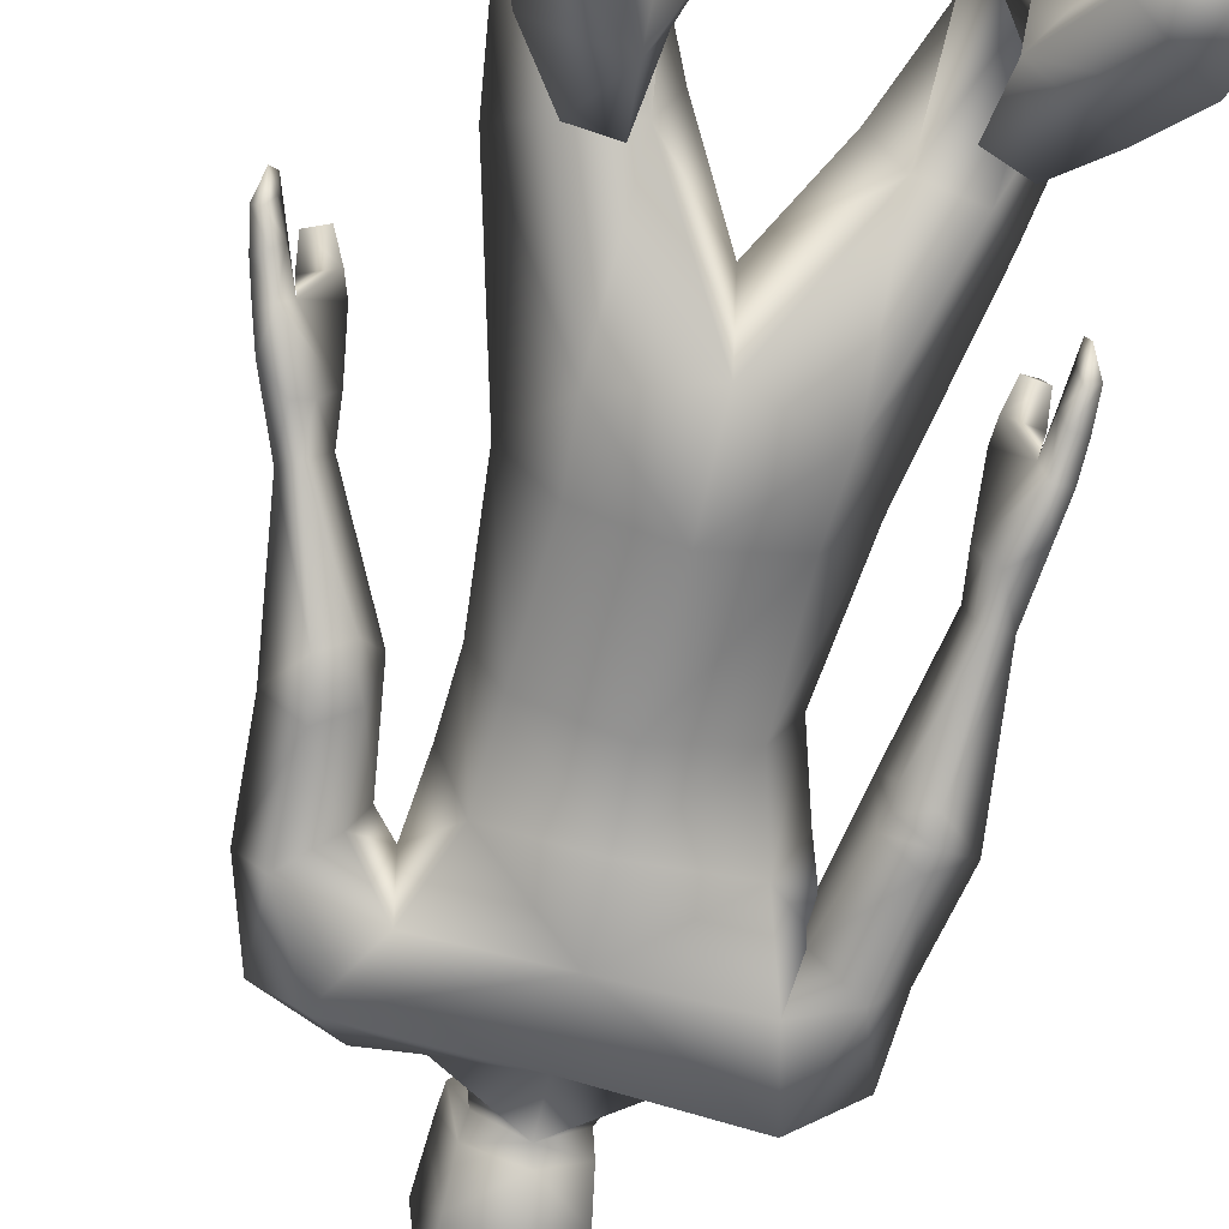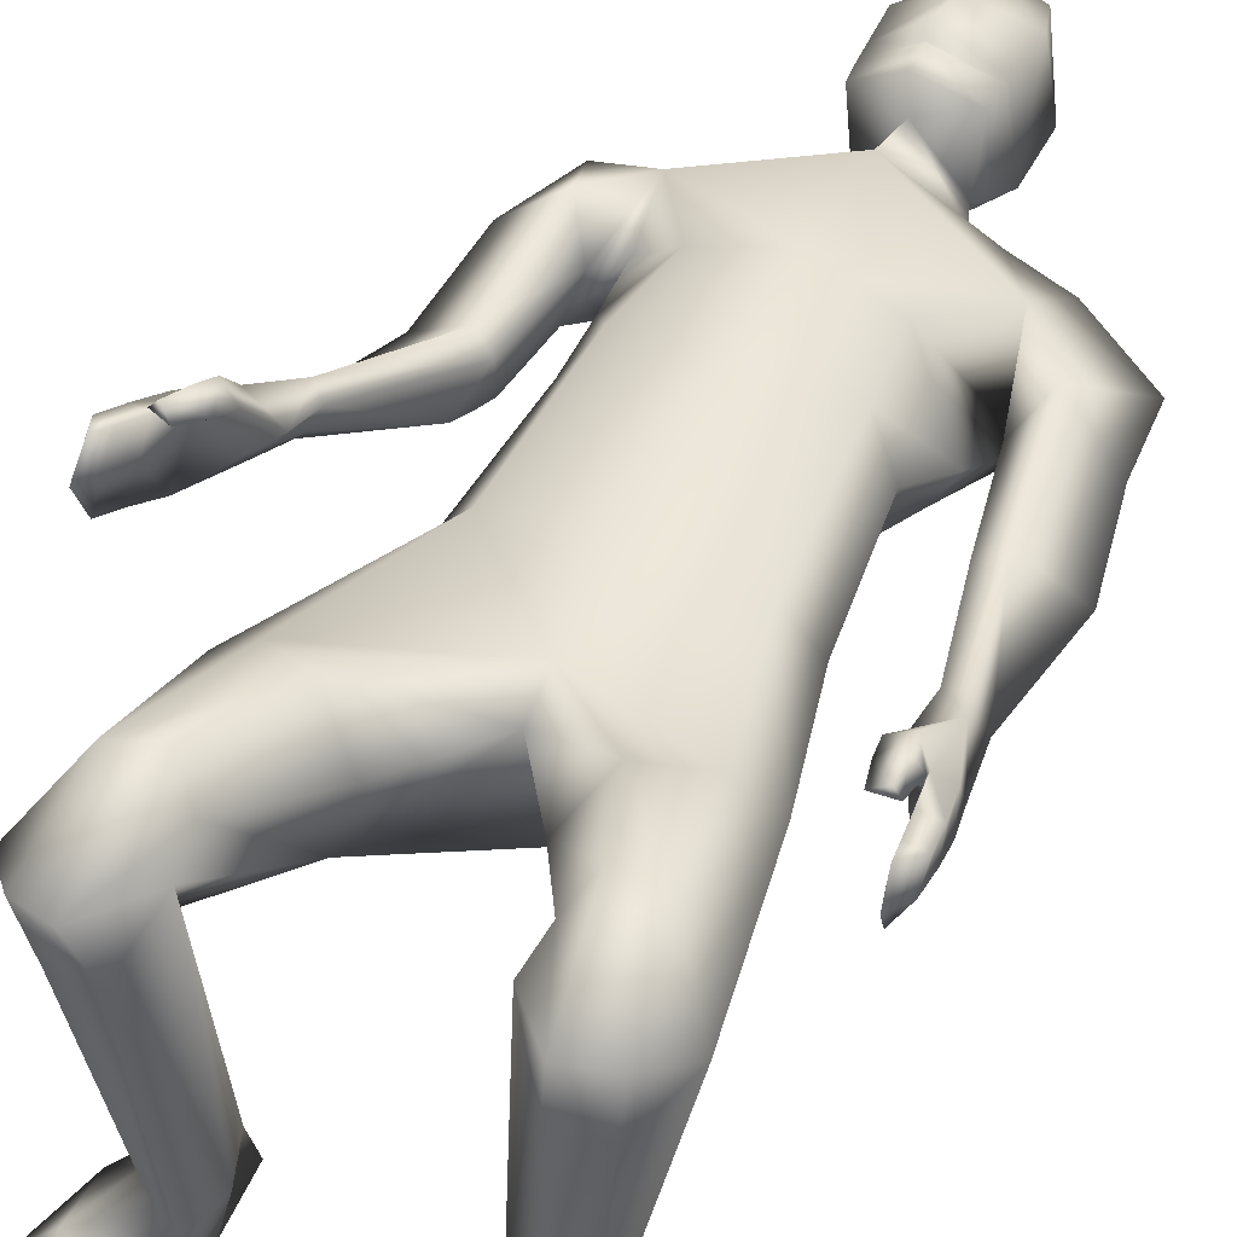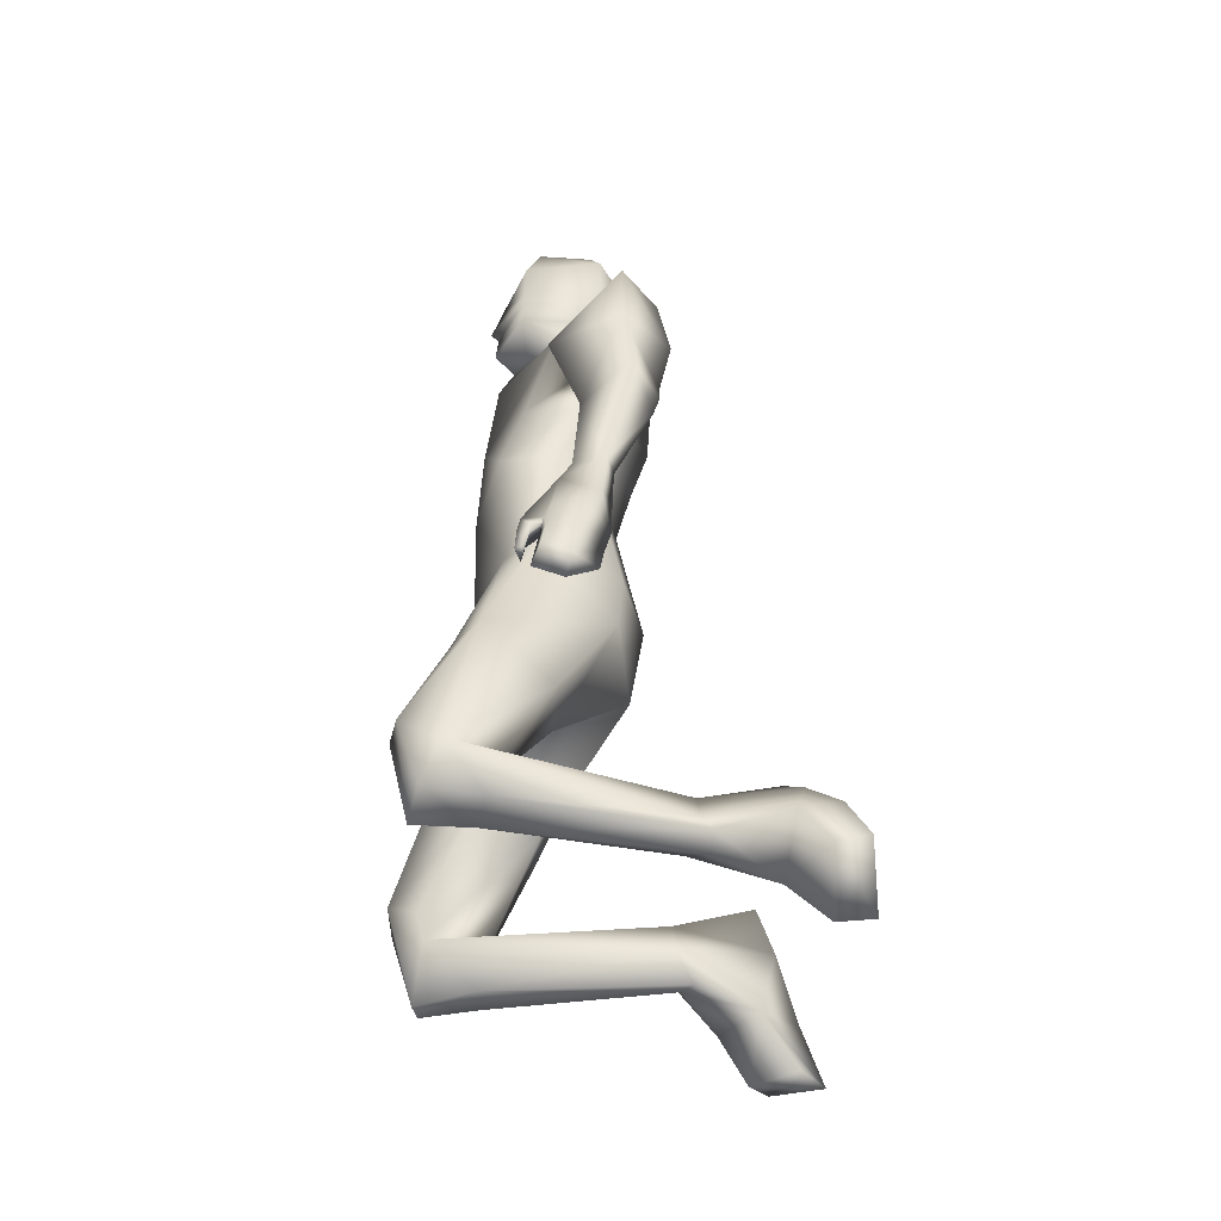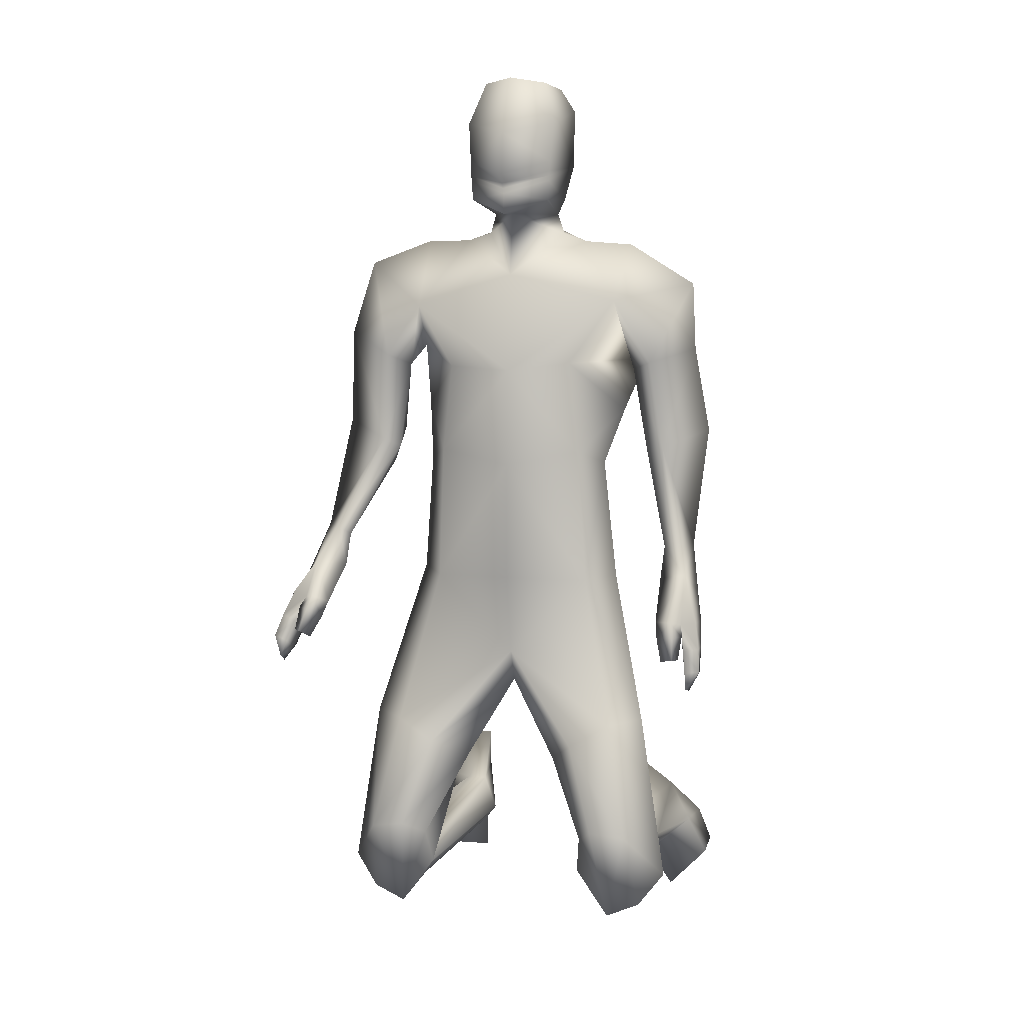
<metadata>
{"format":"obj","ext":"obj","renderer":"f3d","projection":"perspective","resolution":1024,"background":"white","views":[{"elev":-65.4,"azim":167.2,"up":"+Y"},{"elev":46.2,"azim":-155.6,"up":"+Y"},{"elev":-44.7,"azim":-97.0,"up":"+Z"},{"elev":8.5,"azim":-165.8,"up":"+Z"}]}
</metadata>
<code>
o HumanMale
v -0.3678 0.1968 1.285
v 0.01519 0.3913 1.719
v 0.0153 -0.08646 1.716
v -0.3227 0.2082 1.719
v -0.2449 0.3374 1.767
v -0.2368 0.01541 1.715
v -0.4464 0.008162 2.102
v 0.0156 -0.199 2.154
v -0.3805 -0.1348 2.205
v -0.3437 0.167 2.327
v 0.01389 0.3378 2.426
v -0.3827 0.01977 2.534
v -0.2181 0.07695 2.547
v -0.6153 -0.02943 2.386
v 0.01818 0.3797 1.289
v 0.01502 -0.1767 1.272
v -0.2242 -0.07917 1.27
v 0.01727 0.3146 0.991
v 0.02062 -0.1072 2.436
v -0.4315 -0.1772 2.436
v -0.1327 0.07082 2.576
v -0.6277 -0.02726 2.138
v -0.5193 -0.2069 2.102
v -0.4908 0.2069 2.098
v -0.6808 -0.05298 1.825
v -0.5249 0.09841 1.768
v -0.5606 -0.1572 1.831
v -0.3963 -0.1037 2.057
v -0.4034 0.05817 2.062
v -0.4613 0.06383 1.744
v -0.4696 -0.08771 1.797
v -0.5728 -0.1564 1.775
v -0.4878 -0.08763 1.751
v -0.5661 -0.1364 1.704
v -0.4851 -0.07221 1.692
v -0.6391 0.02184 1.388
v -0.5871 -0.004811 1.37
v -0.5545 0.02264 1.378
v -0.5395 0.1061 1.387
v -0.6019 0.128 1.386
v -0.6613 0.04123 1.207
v -0.6252 0.1698 1.288
v -0.577 -0.001062 1.256
v -0.5235 0.1013 1.26
v -0.5476 0.06122 1.266
v -0.2709 0.3054 1.277
v -0.2445 -0.0602 1.053
v 0.01272 -0.1288 0.9573
v -0.5056 0.3812 0.7719
v -0.392 0.4607 0.7572
v -0.4013 0.1438 0.6265
v -0.2545 0.5054 0.6802
v -0.1581 0.3598 0.5917
v -0.2367 0.1373 0.5937
v -0.4817 0.6016 0.372
v -0.4464 0.3511 0.1742
v -0.3561 0.6158 0.3886
v -0.3008 0.5241 0.3245
v -0.5262 0.5269 0.09861
v -0.4111 0.5472 0.05227
v -0.2865 0.5035 0.2043
v -0.6121 0.4763 0.2056
v -0.5069 0.3369 0.1003
v -0.3884 0.3511 0.07927
v -0.4635 -0.2609 0.1206
v -0.4615 -0.2991 0.07947
v -0.4015 -0.2632 0.238
v -0.4073 -0.2999 0.0389
v -0.3001 -0.2434 0.1065
v -0.328 -0.2561 0.2369
v -0.4687 -0.5637 0.2522
v -0.2583 -0.5591 0.1425
v -0.3467 -0.5263 0.3571
v -0.2361 -0.5189 0.3154
v -0.5516 -0.5188 0.1116
v -0.3898 -0.5004 -0.03856
v -0.6119 -0.6014 -0.05208
v -0.6179 -0.7067 -0.02233
v -0.577 -0.645 0.1202
v -0.377 -0.6564 -0.02616
v -0.4618 -0.6145 -0.2101
v -0.4811 -0.7338 -0.2026
v -0.1107 0.08359 2.648
v 0.02979 0.2415 2.65
v -0.6249 0.2142 1.106
v -0.6792 0.06996 1.097
v -0.6138 0.1643 1.095
v -0.5385 0.2603 1.055
v -0.5983 0.2914 1.068
v -0.6323 0.2488 1.065
v -0.6221 0.2671 0.9799
v -0.557 0.2737 0.9713
v -0.6031 0.2976 0.9819
v -0.5318 0.25 1.119
v -0.5925 0.2824 1.125
v -0.6169 0.00666 1.071
v -0.6866 0.1057 1.003
v -0.6207 0.1402 0.9781
v -0.6849 0.1292 0.9051
v -0.6333 0.1444 0.8915
v -0.6474 0.1457 0.8337
v -0.6277 0.03008 0.9737
v -0.6363 0.04333 0.8908
v -0.6773 0.1953 1.111
v -0.6907 0.2113 1.012
v -0.6352 0.2282 1.006
v -0.697 0.2249 0.9278
v -0.6438 0.2414 0.9233
v -0.65 0.251 0.8636
v -0.1282 0.04836 2.703
v -0.1143 0.273 2.701
v -0.1542 -0.006935 3.035
v -0.1311 0.2656 2.982
v -0.1075 0.02668 3.115
v -0.08804 0.2123 3.131
v 0.01216 -0.03255 2.64
v 0.01583 0.2656 0.8701
v 0.002809 -0.07102 2.678
v 0.03452 0.3569 2.649
v -0.01037 -0.1318 2.99
v 0.04581 0.3326 2.947
v 0.000934 -0.03326 3.134
v 0.03513 0.2504 3.149
v 0.39 0.189 1.291
v 0.3533 0.2131 1.722
v 0.2752 0.336 1.766
v 0.2676 0.01573 1.716
v 0.3937 0.1542 2.149
v 0.3759 -0.04331 2.226
v 0.3974 0.2485 2.305
v 0.4071 0.04027 2.547
v 0.247 0.06691 2.549
v 0.6307 0.06976 2.461
v 0.2561 -0.07466 1.273
v 0.5069 -0.0932 2.414
v 0.1613 0.05681 2.576
v 0.7098 0.094 2.196
v 0.6334 -0.09209 2.136
v 0.5022 0.3137 2.118
v 0.7241 0.08604 1.844
v 0.5511 0.2175 1.786
v 0.6188 -0.03243 1.845
v 0.5059 0.001852 2.063
v 0.4554 0.159 2.075
v 0.4965 0.1763 1.757
v 0.5201 0.02567 1.81
v 0.6331 -0.02865 1.784
v 0.5436 0.02975 1.75
v 0.6405 -0.00044 1.709
v 0.5565 0.05431 1.683
v 0.7769 0.2134 1.446
v 0.731 0.1832 1.409
v 0.7023 0.214 1.405
v 0.6696 0.2831 1.417
v 0.7065 0.3141 1.446
v 0.8529 0.2625 1.254
v 0.7793 0.3738 1.32
v 0.7758 0.2018 1.301
v 0.6792 0.314 1.302
v 0.7259 0.2529 1.306
v 0.3013 0.3054 1.277
v 0.2684 -0.05999 1.058
v 0.5352 0.3531 0.7429
v 0.4256 0.4384 0.7313
v 0.4089 0.1163 0.615
v 0.2863 0.4879 0.6607
v 0.1766 0.3446 0.5848
v 0.2443 0.1193 0.5924
v 0.4992 0.5579 0.3351
v 0.4373 0.3011 0.1524
v 0.3758 0.5804 0.3584
v 0.3115 0.4893 0.3023
v 0.5212 0.4605 0.06269
v 0.4048 0.4843 0.02185
v 0.2886 0.4651 0.1852
v 0.6108 0.4144 0.1689
v 0.4894 0.2729 0.0863
v 0.3709 0.2935 0.07144
v 0.4009 -0.302 0.1683
v 0.3553 -0.3244 0.1098
v 0.3545 -0.2995 0.2948
v 0.2979 -0.3559 0.09958
v 0.2382 -0.2925 0.174
v 0.2815 -0.2889 0.2988
v 0.5551 -0.5147 0.2648
v 0.3433 -0.6207 0.2675
v 0.4414 -0.5284 0.4243
v 0.3299 -0.5635 0.4252
v 0.5399 -0.4635 0.08622
v 0.3463 -0.567 0.05431
v 0.547 -0.5569 -0.08467
v 0.6235 -0.6323 -0.06284
v 0.6299 -0.5523 0.0763
v 0.4297 -0.6988 0.07344
v 0.3761 -0.6864 -0.1259
v 0.4587 -0.7748 -0.1298
v 0.1406 0.05982 2.649
v 0.7996 0.4421 1.191
v 0.8769 0.3087 1.181
v 0.7999 0.3933 1.172
v 0.7232 0.4841 1.123
v 0.7717 0.5202 1.156
v 0.8117 0.483 1.158
v 0.8212 0.5124 1.075
v 0.7603 0.512 1.05
v 0.7976 0.5397 1.075
v 0.7018 0.4637 1.181
v 0.753 0.5022 1.207
v 0.8344 0.2427 1.132
v 0.9026 0.3587 1.097
v 0.8407 0.388 1.059
v 0.9226 0.3961 1.007
v 0.8745 0.4066 0.9808
v 0.9027 0.4183 0.9297
v 0.8661 0.2815 1.045
v 0.8937 0.3079 0.9699
v 0.8513 0.4293 1.208
v 0.8871 0.4614 1.119
v 0.8331 0.4719 1.1
v 0.9128 0.4881 1.042
v 0.8607 0.4984 1.025
v 0.8805 0.5174 0.9705
v 0.1503 0.02054 2.704
v 0.1825 0.2423 2.702
v 0.1583 -0.04481 3.036
v 0.2013 0.2253 2.983
v 0.1204 -0.000931 3.116
v 0.1458 0.1839 3.131
v -0.1211 0.2702 2.842
v 0.04738 0.3763 2.792
v -0.1488 -0.01125 2.827
v -0.008674 -0.123 2.806
v 0.1937 0.232 2.843
v 0.1535 -0.04789 2.828
v 0.0359 0.3515 2.723
v -0.1162 0.2724 2.771
v 0.1897 0.2356 2.772
v -0.1186 0.2713 2.806
v 0.1918 0.2337 2.808
v 0.04266 0.3478 2.761
v 0.03818 0.3498 2.742
v -0.1174 0.2719 2.789
v 0.1909 0.2345 2.79
v -0.3007 -0.06292 1.957
v 0.01551 -0.1378 1.936
v 0.01485 0.3757 2.071
v -0.3787 0.1038 1.91
v -0.1936 0.2569 2.094
v 0.2819 -0.01173 1.981
v 0.3667 0.1931 1.933
v 0.2552 0.2871 2.078
f 1 6 4
f 46 4 5
f 17 3 6
f 46 2 15
f 248 7 10
f 244 7 247
f 246 10 11
f 244 8 9
f 10 13 11
f 12 10 14
f 15 18 46
f 8 20 9
f 20 13 12
f 12 14 20
f 13 116 21
f 11 13 21
f 14 23 20
f 14 24 22
f 22 26 25
f 22 27 23
f 7 28 29
f 29 31 30
f 29 10 7
f 29 26 24
f 9 23 28
f 27 28 23
f 30 31 33
f 31 32 33
f 27 25 32
f 32 25 34
f 33 34 35
f 30 33 35
f 35 39 30
f 35 37 38
f 34 36 37
f 26 36 25
f 26 39 40
f 39 42 40
f 36 42 41
f 36 43 37
f 38 43 45
f 39 45 44
f 17 1 47
f 47 16 17
f 18 50 46
f 117 52 18
f 46 49 1
f 47 54 48
f 117 54 53
f 47 49 51
f 54 56 61
f 54 58 53
f 51 62 56
f 52 55 50
f 53 57 52
f 49 55 62
f 55 60 59
f 58 60 57
f 62 55 59
f 59 64 63
f 60 61 64
f 62 59 63
f 64 66 63
f 64 69 68
f 63 65 62
f 56 70 61
f 61 70 69
f 62 67 56
f 67 74 70
f 70 72 69
f 67 71 73
f 66 76 75
f 76 77 75
f 77 82 78
f 78 80 79
f 79 72 71
f 75 65 66
f 71 75 79
f 75 77 78
f 79 75 78
f 73 72 74
f 69 76 68
f 80 82 76
f 21 116 83
f 11 21 84
f 83 84 21
f 76 72 80
f 76 82 81
f 42 85 104
f 42 95 85
f 87 88 94
f 94 42 44
f 87 90 88
f 88 93 89
f 91 88 90
f 89 91 90
f 91 93 92
f 88 95 94
f 95 90 85
f 94 44 87
f 41 96 43
f 96 98 87
f 96 97 102
f 99 102 97
f 103 98 102
f 103 101 100
f 99 101 103
f 87 106 85
f 85 105 104
f 104 97 86
f 105 99 97
f 106 107 105
f 98 108 106
f 108 109 107
f 100 109 108
f 107 101 99
f 104 41 42
f 96 41 86
f 43 96 45
f 87 44 96
f 96 44 45
f 116 110 83
f 84 111 119
f 83 111 84
f 229 121 230
f 231 113 229
f 231 120 112
f 113 123 121
f 112 122 114
f 112 115 113
f 115 114 122
f 123 115 122
f 124 127 134
f 161 125 124
f 134 3 16
f 2 161 15
f 251 128 250
f 128 249 250
f 246 130 251
f 249 8 245
f 132 130 11
f 131 133 130
f 15 161 18
f 135 8 129
f 135 132 19
f 131 135 133
f 132 116 19
f 11 136 132
f 138 133 135
f 133 139 130
f 137 141 139
f 142 137 138
f 128 143 129
f 144 146 143
f 130 144 128
f 141 144 139
f 129 138 135
f 142 143 146
f 145 148 146
f 146 147 142
f 142 147 140
f 147 149 140
f 148 149 147
f 145 150 148
f 154 150 145
f 150 152 149
f 149 151 140
f 151 141 140
f 155 145 141
f 155 159 154
f 151 157 155
f 158 151 152
f 160 152 153
f 154 160 153
f 134 162 124
f 16 162 134
f 164 18 161
f 166 117 18
f 163 161 124
f 168 162 48
f 117 168 48
f 162 163 124
f 168 170 165
f 172 168 167
f 165 176 163
f 169 166 164
f 171 167 166
f 163 169 164
f 169 174 171
f 174 172 171
f 176 173 169
f 173 178 174
f 174 178 175
f 176 177 173
f 180 178 177
f 178 183 175
f 179 177 176
f 184 170 175
f 175 183 184
f 181 176 170
f 188 181 184
f 186 184 183
f 181 185 179
f 180 190 182
f 191 190 189
f 191 196 195
f 192 194 196
f 193 186 194
f 179 189 180
f 185 193 189
f 189 192 191
f 193 192 189
f 186 187 188
f 190 183 182
f 194 190 196
f 136 197 116
f 11 84 136
f 197 136 84
f 190 194 186
f 190 195 196
f 157 217 198
f 157 198 208
f 200 207 201
f 157 207 159
f 203 200 201
f 201 206 205
f 201 204 203
f 202 204 206
f 204 205 206
f 208 201 207
f 208 203 202
f 207 200 159
f 156 158 209
f 209 211 215
f 209 210 199
f 215 212 210
f 211 216 215
f 216 213 214
f 212 216 214
f 200 219 211
f 218 198 217
f 210 217 199
f 218 212 220
f 219 220 221
f 211 221 213
f 221 220 222
f 213 222 214
f 220 214 222
f 217 156 199
f 209 199 156
f 158 160 209
f 200 209 159
f 209 160 159
f 223 116 197
f 84 119 224
f 224 197 84
f 121 233 230
f 226 234 233
f 234 120 232
f 123 226 121
f 225 122 120
f 228 225 226
f 228 122 227
f 123 122 228
f 239 233 234
f 240 233 239
f 238 231 229
f 238 230 240
f 111 235 119
f 110 236 111
f 118 231 110
f 235 224 119
f 237 223 224
f 234 118 223
f 242 240 241
f 242 231 238
f 240 243 241
f 243 239 234
f 237 243 234
f 241 237 235
f 236 231 242
f 236 241 235
f 127 245 3
f 246 126 2
f 125 249 127
f 126 250 125
f 6 245 244
f 5 246 2
f 4 244 247
f 5 247 248
f 1 17 6
f 46 1 4
f 17 16 3
f 46 5 2
f 248 247 7
f 244 9 7
f 246 248 10
f 244 245 8
f 10 12 13
f 8 19 20
f 20 19 13
f 13 19 116
f 14 22 23
f 14 10 24
f 22 24 26
f 22 25 27
f 7 9 28
f 29 28 31
f 29 24 10
f 29 30 26
f 9 20 23
f 27 31 28
f 31 27 32
f 33 32 34
f 35 38 39
f 35 34 37
f 34 25 36
f 26 40 36
f 26 30 39
f 39 44 42
f 36 40 42
f 36 41 43
f 38 37 43
f 39 38 45
f 47 48 16
f 18 52 50
f 117 53 52
f 46 50 49
f 47 51 54
f 117 48 54
f 47 1 49
f 54 51 56
f 54 61 58
f 51 49 62
f 52 57 55
f 53 58 57
f 49 50 55
f 55 57 60
f 58 61 60
f 59 60 64
f 64 68 66
f 64 61 69
f 63 66 65
f 56 67 70
f 62 65 67
f 67 73 74
f 70 74 72
f 67 65 71
f 66 68 76
f 76 81 77
f 77 81 82
f 78 82 80
f 79 80 72
f 75 71 65
f 73 71 72
f 69 72 76
f 94 95 42
f 87 85 90
f 88 92 93
f 91 92 88
f 89 93 91
f 88 89 95
f 95 89 90
f 96 102 98
f 96 86 97
f 99 103 102
f 103 100 98
f 87 98 106
f 85 106 105
f 104 105 97
f 105 107 99
f 106 108 107
f 98 100 108
f 100 101 109
f 107 109 101
f 104 86 41
f 116 118 110
f 83 110 111
f 229 113 121
f 231 112 113
f 231 232 120
f 113 115 123
f 112 120 122
f 112 114 115
f 124 125 127
f 161 126 125
f 134 127 3
f 2 126 161
f 251 130 128
f 128 129 249
f 246 11 130
f 249 129 8
f 132 131 130
f 135 19 8
f 135 131 132
f 132 136 116
f 138 137 133
f 133 137 139
f 137 140 141
f 142 140 137
f 128 144 143
f 144 145 146
f 130 139 144
f 141 145 144
f 129 143 138
f 142 138 143
f 146 148 147
f 148 150 149
f 154 153 150
f 150 153 152
f 149 152 151
f 151 155 141
f 155 154 145
f 155 157 159
f 151 156 157
f 158 156 151
f 160 158 152
f 154 159 160
f 16 48 162
f 164 166 18
f 166 167 117
f 163 164 161
f 168 165 162
f 117 167 168
f 162 165 163
f 168 175 170
f 172 175 168
f 165 170 176
f 169 171 166
f 171 172 167
f 163 176 169
f 169 173 174
f 174 175 172
f 173 177 178
f 180 182 178
f 178 182 183
f 179 180 177
f 184 181 170
f 181 179 176
f 188 187 181
f 186 188 184
f 181 187 185
f 180 189 190
f 191 195 190
f 191 192 196
f 192 193 194
f 193 185 186
f 179 185 189
f 186 185 187
f 190 186 183
f 157 208 207
f 203 198 200
f 201 202 206
f 201 205 204
f 202 203 204
f 208 202 201
f 208 198 203
f 209 200 211
f 209 215 210
f 215 216 212
f 211 213 216
f 200 198 219
f 218 219 198
f 210 218 217
f 218 210 212
f 219 218 220
f 211 219 221
f 213 221 222
f 220 212 214
f 217 157 156
f 223 118 116
f 224 223 197
f 121 226 233
f 226 225 234
f 234 225 120
f 123 228 226
f 225 227 122
f 228 227 225
f 240 230 233
f 238 229 230
f 111 236 235
f 110 231 236
f 118 232 231
f 235 237 224
f 237 234 223
f 234 232 118
f 242 238 240
f 240 239 243
f 241 243 237
f 236 242 241
f 127 249 245
f 246 251 126
f 125 250 249
f 126 251 250
f 6 3 245
f 5 248 246
f 4 6 244
f 5 4 247
o Gunroot
v 0.8172 0.3367 1.205
v 0.8569 0.3698 1.113
v 0.8285 0.3468 1.152
f 253 252 254

</code>
